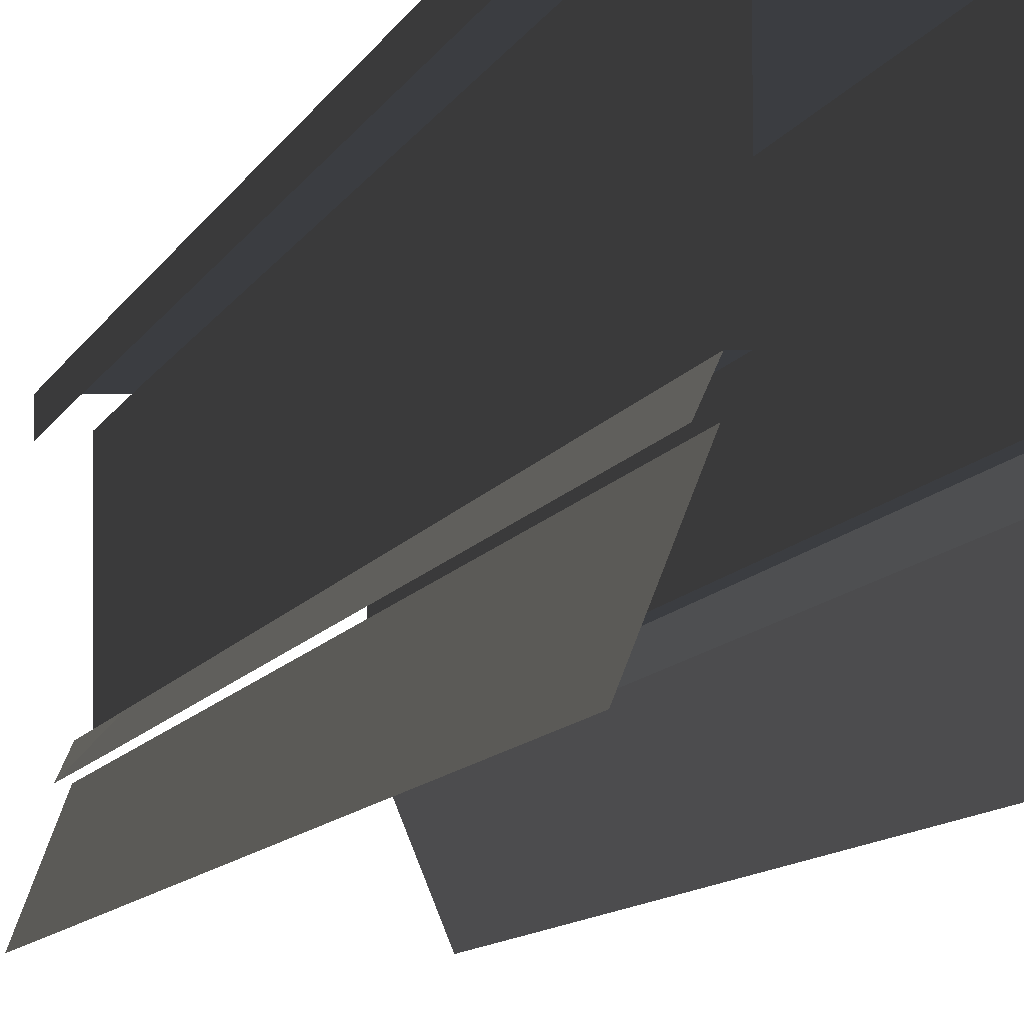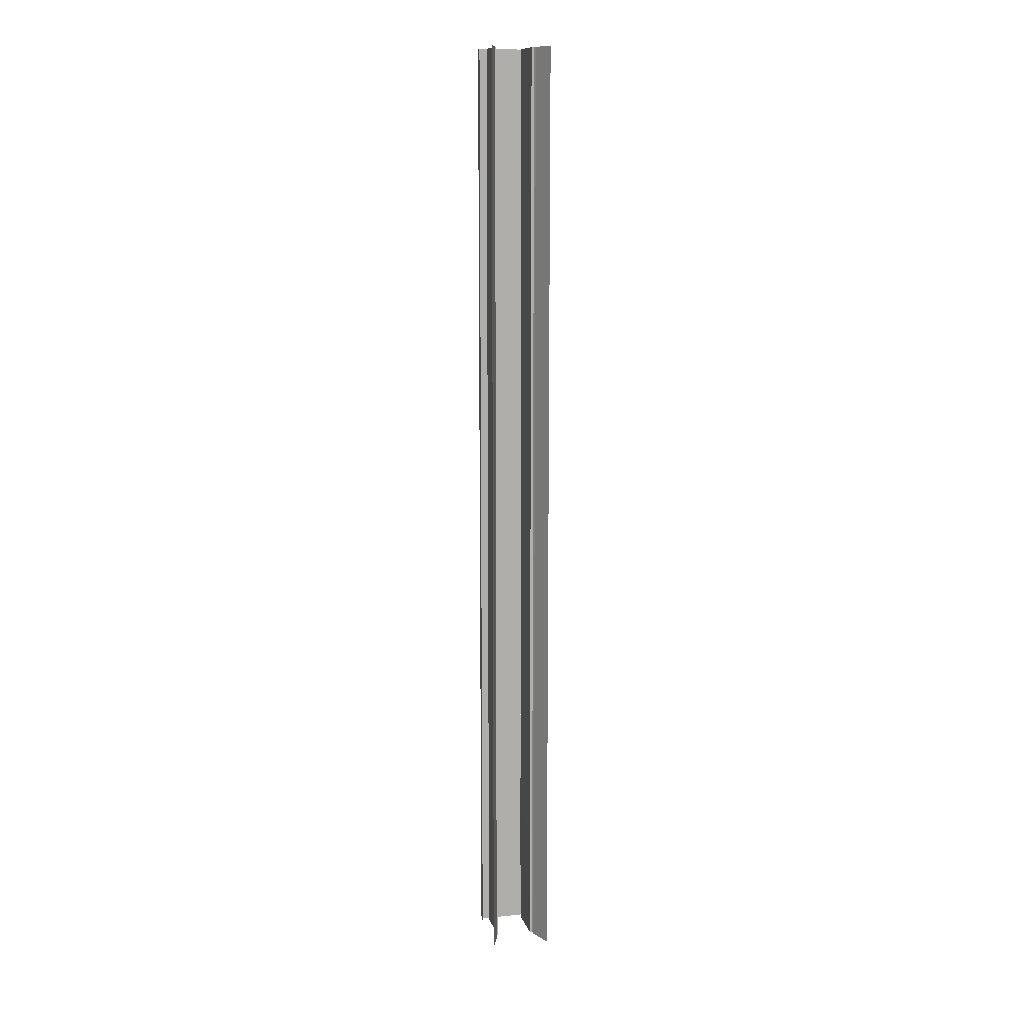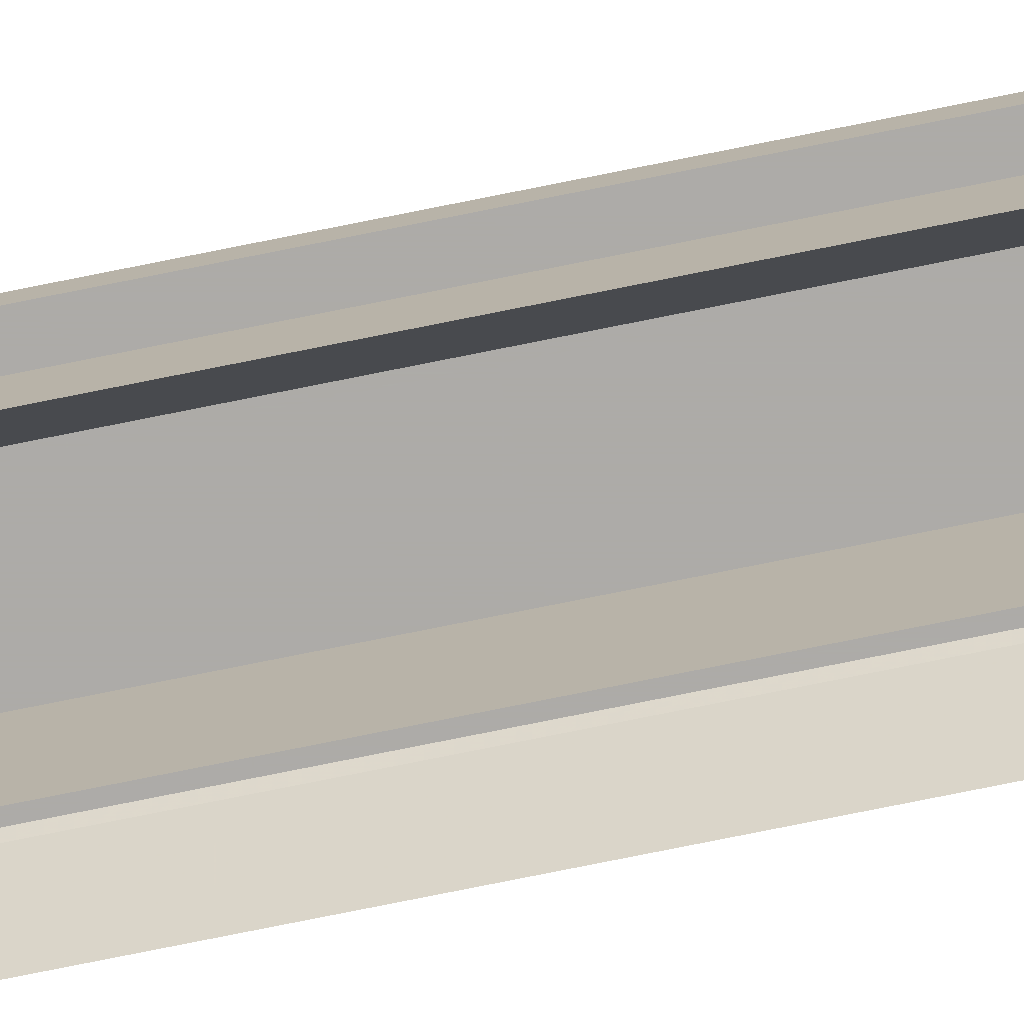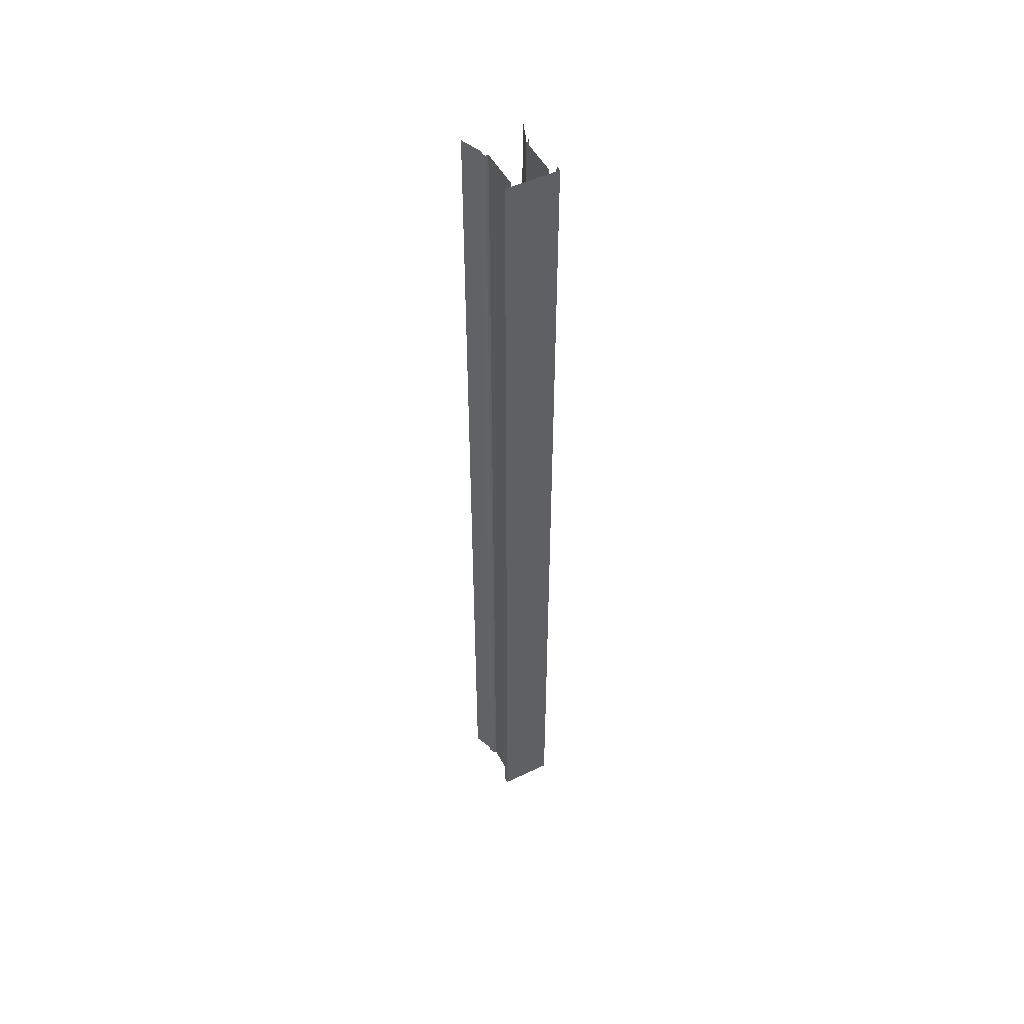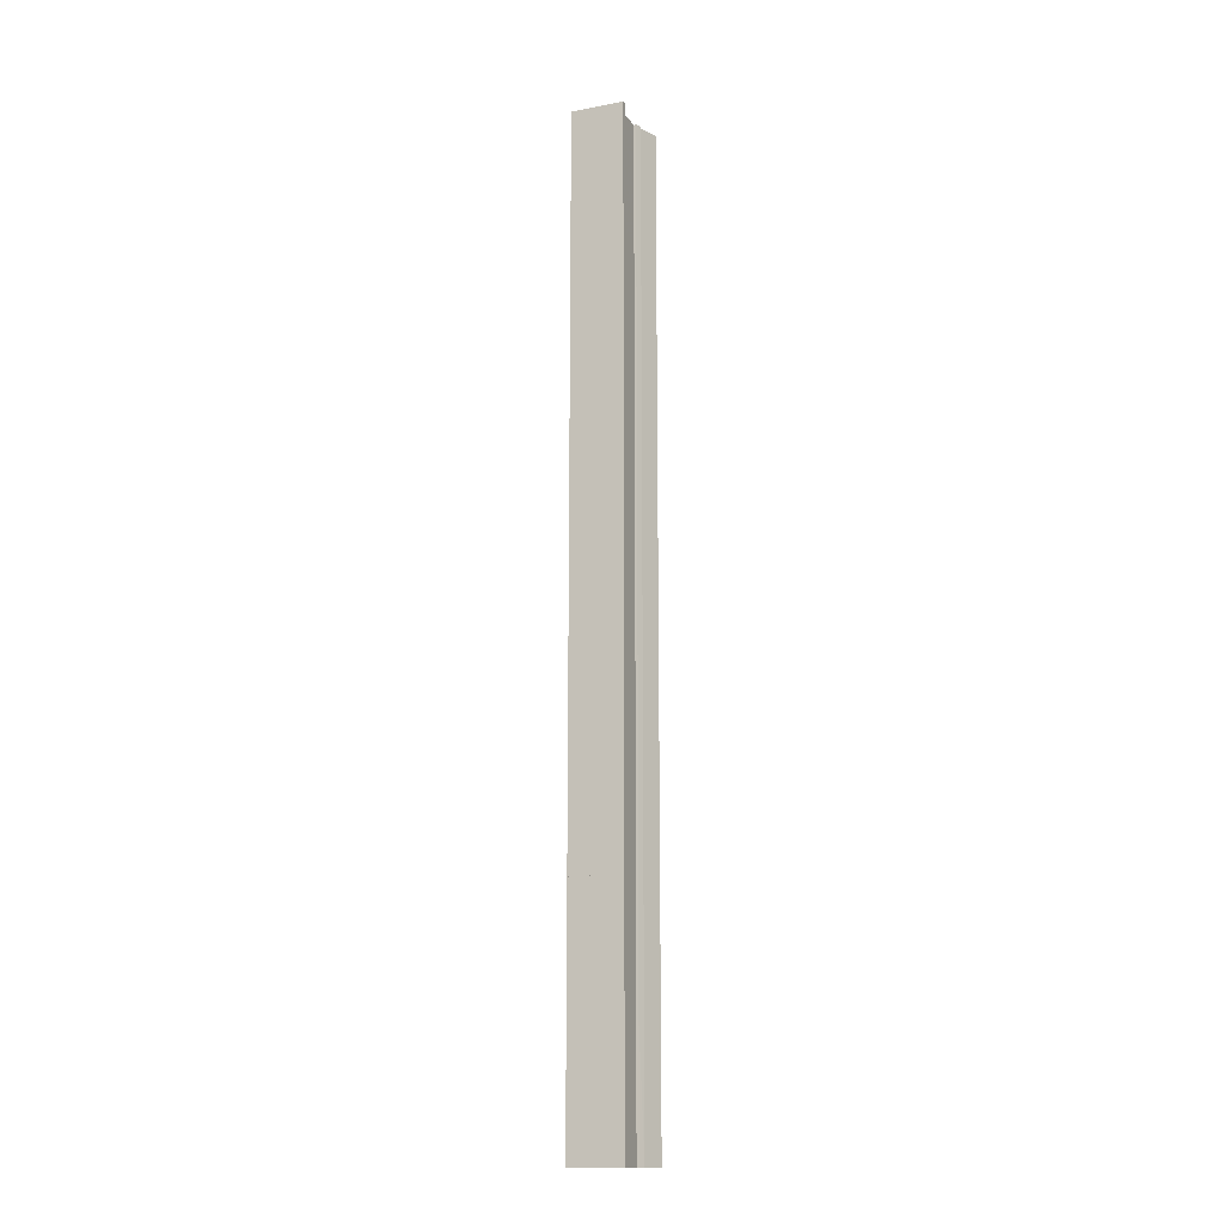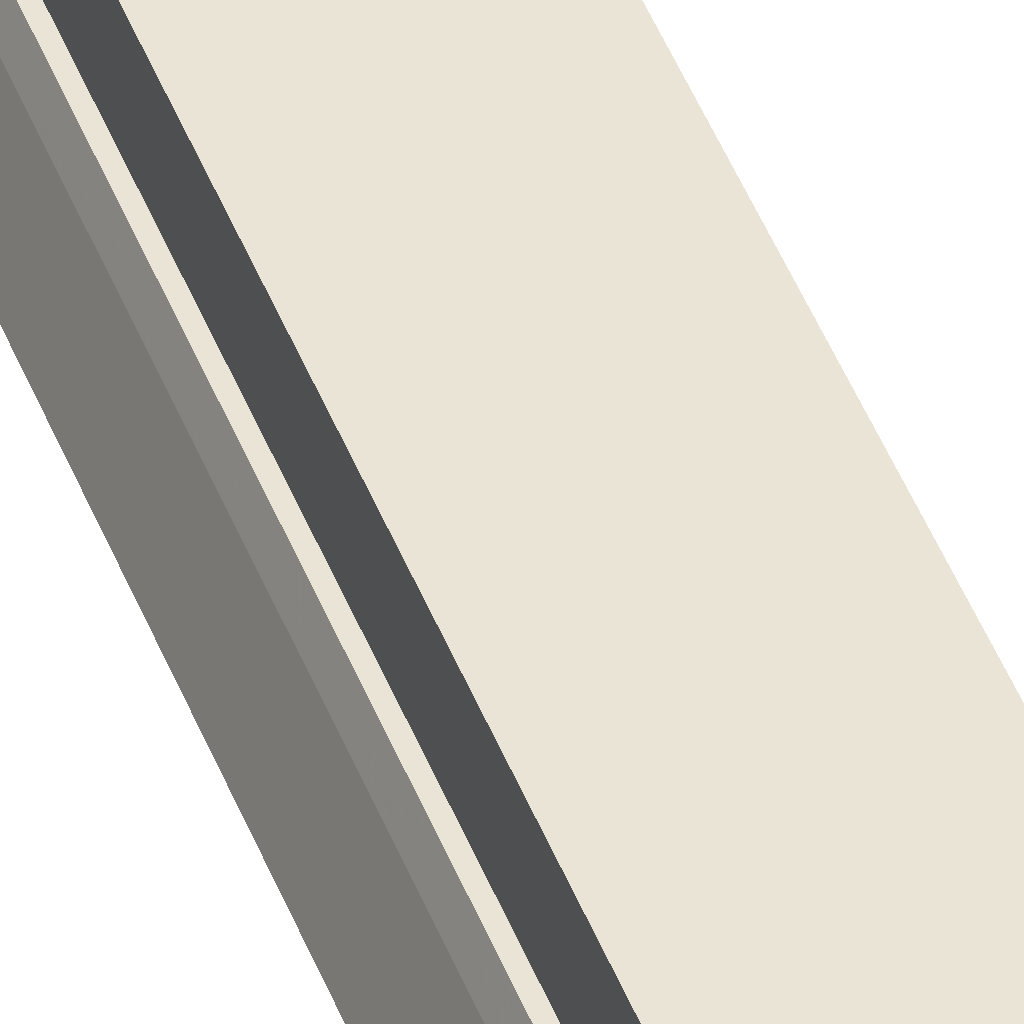
<metadata>
{"format":"obj","ext":"obj","renderer":"f3d","projection":"perspective","resolution":1024,"background":"white","views":[{"elev":-2.6,"azim":175.5,"up":"+Z"},{"elev":11.8,"azim":165.8,"up":"+Y"},{"elev":-76.5,"azim":-78.6,"up":"+Z"},{"elev":50.4,"azim":-27.5,"up":"+Y"},{"elev":-14.8,"azim":22.2,"up":"+Y"},{"elev":43.7,"azim":-19.7,"up":"+Z"}]}
</metadata>
<code>
g Object06
v 50.24 -768.2 48.41
v 50.24 -512 48.41
v 44.8 -512 60.62
v 44.8 -768.2 60.62
v 39.9 -768.2 60.62
v 39.9 -512 60.62
v 39.9 -512 149.2
v 39.9 -768.2 149.2
v 39.9 -512 60.62
v 39.9 -768.2 60.62
v -55.69 -768.2 159.6
v -55.69 -1024 159.6
v 56.31 -1024 159.6
v 56.63 -768.2 159.6
v -44.94 -512 48.41
v -64.2 -512 -0.1196
v -64.2 -768.2 -0.1195
v -44.94 -768.2 48.41
v -44.4 -512 60.62
v -50.4 -512 48.41
v -50.4 -768.2 48.41
v -44.4 -768.2 60.62
v -38.61 -512 149.2
v -38.61 -512 60.62
v -38.61 -768.2 60.62
v -38.61 -768.2 149.2
v -38.61 -512 60.62
v -38.61 -768.2 60.62
v 45.3 -1024 48.4
v 64.41 -1024 -0.12
v 64.25 -768.2 -0.1196
v 45.34 -768.2 48.41
v -55.69 -768.2 146.1
v -56 -1024 146.1
v 56.31 -1024 146.1
v 56.63 -768.2 146.1
v 50.49 -1024 48.4
v 50.24 -768.2 48.41
v 44.8 -768.2 60.62
v 44.77 -1024 60.61
v 39.42 -1024 60.61
v 39.9 -768.2 60.62
v 39.9 -768.2 149.2
v 39.42 -1024 149.2
v 39.9 -768.2 60.62
v 39.42 -1024 60.61
v -55.69 -512.1 159.6
v -55.69 -768.2 159.6
v 56.63 -768.2 159.6
v 56.63 -512 159.6
v -44.97 -1024 48.41
v -44.94 -768.2 48.41
v -64.2 -768.2 -0.1195
v -64.06 -1024 -0.1195
v -44.44 -1024 60.62
v -44.4 -768.2 60.62
v -50.4 -768.2 48.41
v -50.16 -1024 48.41
v -39.09 -1024 149.2
v -38.61 -768.2 149.2
v -38.61 -768.2 60.62
v -39.09 -1024 60.62
v -39.09 -1024 60.62
v -38.61 -768.2 60.62
v 45.34 -512 48.41
v 45.34 -768.2 48.41
v 64.25 -768.2 -0.1196
v 64.25 -512 -0.1197
v -55.69 -512 146.1
v -55.69 -768.2 146.1
v 56.63 -768.2 146.1
v 56.63 -512 146.1
v 50.24 -255.9 48.41
v 50.24 0.09431 48.41
v 44.8 0.09431 60.62
v 44.8 -255.9 60.62
v 39.9 -255.9 60.62
v 39.9 0.09419 60.62
v 39.9 0.0942 149.2
v 39.9 -255.9 149.2
v 39.9 0.09419 60.62
v 39.9 -255.9 60.62
v -55.69 -255.9 159.6
v -55.69 -511.9 159.6
v 56.63 -512 159.6
v 56.63 -255.9 159.6
v -44.94 0.1321 48.41
v -64.2 0.1321 -0.1198
v -64.2 -255.9 -0.1197
v -44.94 -255.9 48.41
v -44.4 0.1321 60.62
v -50.4 0.1321 48.41
v -50.4 -255.9 48.41
v -44.4 -255.9 60.62
v -38.61 0.1322 149.2
v -38.61 0.1321 60.62
v -38.61 -255.9 60.62
v -38.61 -255.9 149.2
v -38.61 0.1321 60.62
v -38.61 -255.9 60.62
v 45.34 -512 48.41
v 64.25 -512 -0.1197
v 64.25 -255.9 -0.1197
v 45.34 -255.9 48.41
v -55.69 -255.9 146.1
v -55.69 -512 146.1
v 56.63 -512 146.1
v 56.63 -255.9 146.1
v 50.24 -512 48.41
v 50.24 -255.9 48.41
v 44.8 -255.9 60.62
v 44.8 -512 60.62
v 39.9 -512 60.62
v 39.9 -255.9 60.62
v 39.9 -255.9 149.2
v 39.9 -512 149.2
v 39.9 -255.9 60.62
v 39.9 -512 60.62
v -55.69 0.2381 159.6
v -55.69 -255.9 159.6
v 56.63 -255.9 159.6
v 56.63 0.09421 159.6
v -44.94 -512 48.41
v -44.94 -255.9 48.41
v -64.2 -255.9 -0.1197
v -64.2 -512 -0.1196
v -44.4 -512 60.62
v -44.4 -255.9 60.62
v -50.4 -255.9 48.41
v -50.4 -512 48.41
v -38.61 -512 149.2
v -38.61 -255.9 149.2
v -38.61 -255.9 60.62
v -38.61 -512 60.62
v -38.61 -512 60.62
v -38.61 -255.9 60.62
v 45.34 0.09419 48.41
v 45.34 -255.9 48.41
v 64.25 -255.9 -0.1197
v 64.25 0.09419 -0.1198
v -55.69 0.1323 146.1
v -55.69 -255.9 146.1
v 56.63 -255.9 146.1
v 56.63 0.0942 146.1
v 50.24 256.1 48.4
v 50.24 512.1 48.4
v 44.8 512.1 60.62
v 44.8 256.1 60.62
v 39.9 256.1 60.62
v 39.9 512.1 60.62
v 39.9 512.1 149.2
v 39.9 256.1 149.2
v 39.9 512.1 60.62
v 39.9 256.1 60.62
v -55.69 256.1 159.6
v -55.69 0.02644 159.6
v 56.63 0.09421 159.6
v 56.63 256.1 159.6
v -44.94 512.2 48.4
v -64.2 512.2 -0.1199
v -64.2 256.1 -0.1198
v -44.94 256.1 48.41
v -44.4 512.2 60.62
v -50.4 512.2 48.4
v -50.4 256.1 48.41
v -44.4 256.1 60.62
v -38.61 512.2 149.2
v -38.61 512.2 60.62
v -38.61 256.1 60.62
v -38.61 256.1 149.2
v -38.61 512.2 60.62
v -38.61 256.1 60.62
v 45.34 0.09419 48.41
v 64.25 0.09419 -0.1198
v 64.25 256.1 -0.1199
v 45.34 256.1 48.4
v -55.69 256.1 146.1
v -55.69 0.1323 146.1
v 56.63 0.0942 146.1
v 56.63 256.1 146.1
v 50.24 0.09431 48.41
v 50.24 256.1 48.4
v 44.8 256.1 60.62
v 44.8 0.09431 60.62
v 39.9 0.09419 60.62
v 39.9 256.1 60.62
v 39.9 256.1 149.2
v 39.9 0.0942 149.2
v 39.9 256.1 60.62
v 39.9 0.09419 60.62
v -55.69 512.2 159.6
v -55.69 256.1 159.6
v 56.63 256.1 159.6
v 56.63 512.1 159.6
v -44.94 0.1321 48.41
v -44.94 256.1 48.41
v -64.2 256.1 -0.1198
v -64.2 0.1321 -0.1198
v -44.4 0.1321 60.62
v -44.4 256.1 60.62
v -50.4 256.1 48.41
v -50.4 0.1321 48.41
v -38.61 0.1322 149.2
v -38.61 256.1 149.2
v -38.61 256.1 60.62
v -38.61 0.1321 60.62
v -38.61 0.1321 60.62
v -38.61 256.1 60.62
v 45.34 512.1 48.4
v 45.34 256.1 48.4
v 64.25 256.1 -0.1199
v 64.25 512.1 -0.12
v -55.69 512.2 146.1
v -55.69 256.1 146.1
v 56.63 256.1 146.1
v 56.63 512.1 146.1
v 50.24 768.2 48.4
v 50.18 1024 48.4
v 44.75 1024 60.62
v 44.8 768.2 60.62
v 39.9 768.2 60.62
v 39.84 1024 60.62
v 39.84 1024 149.2
v 39.9 768.2 149.2
v 39.84 1024 60.62
v 39.9 768.2 60.62
v -55.69 768.2 159.6
v -55.69 512.1 159.6
v 56.63 512.1 159.6
v 56.63 768.2 159.6
v -44.99 1024 48.4
v -64.41 1024 -0.1206
v -64.2 768.2 -0.12
v -44.94 768.2 48.4
v -44.46 1024 60.61
v -50.46 1024 48.4
v -50.4 768.2 48.4
v -44.4 768.2 60.62
v -38.67 1024 149.2
v -38.67 1024 60.61
v -38.61 768.2 60.62
v -38.61 768.2 149.2
v -38.67 1024 60.61
v -38.61 768.2 60.62
v 45.34 512.1 48.4
v 64.25 512.1 -0.12
v 64.25 768.2 -0.12
v 45.34 768.2 48.4
v -55.69 768.2 146.1
v -55.69 512.2 146.1
v 56.63 512.1 146.1
v 56.63 768.2 146.1
v 50.24 512.1 48.4
v 50.24 768.2 48.4
v 44.8 768.2 60.62
v 44.8 512.1 60.62
v 39.9 512.1 60.62
v 39.9 768.2 60.62
v 39.9 768.2 149.2
v 39.9 512.1 149.2
v 39.9 768.2 60.62
v 39.9 512.1 60.62
v -55.75 1024 159.6
v -55.69 768.2 159.6
v 56.63 768.2 159.6
v 56.58 1024 159.6
v -44.94 512.2 48.4
v -44.94 768.2 48.4
v -64.2 768.2 -0.12
v -64.2 512.2 -0.1199
v -44.4 512.2 60.62
v -44.4 768.2 60.62
v -50.4 768.2 48.4
v -50.4 512.2 48.4
v -38.61 512.2 149.2
v -38.61 768.2 149.2
v -38.61 768.2 60.62
v -38.61 512.2 60.62
v -38.61 512.2 60.62
v -38.61 768.2 60.62
v 45.28 1024 48.4
v 45.34 768.2 48.4
v 64.25 768.2 -0.12
v 64.19 1024 -0.1201
v -55.75 1024 146.1
v -55.69 768.2 146.1
v 56.63 768.2 146.1
v 56.58 1024 146.1
f 1 2 3
f 3 4 1
f 5 6 7
f 7 8 5
f 4 3 9
f 9 10 4
f 11 12 13
f 13 14 11
f 15 16 17
f 17 18 15
f 19 20 21
f 21 22 19
f 23 24 25
f 25 26 23
f 27 19 22
f 22 28 27
f 29 30 31
f 31 32 29
f 33 34 12
f 12 11 33
f 14 13 35
f 35 36 14
f 37 38 39
f 39 40 37
f 41 42 43
f 43 44 41
f 40 39 45
f 45 46 40
f 47 48 49
f 49 50 47
f 51 52 53
f 53 54 51
f 55 56 57
f 57 58 55
f 59 60 61
f 61 62 59
f 63 64 56
f 56 55 63
f 65 66 67
f 67 68 65
f 69 70 48
f 48 47 69
f 50 49 71
f 71 72 50
f 73 74 75
f 75 76 73
f 77 78 79
f 79 80 77
f 76 75 81
f 81 82 76
f 83 84 85
f 85 86 83
f 87 88 89
f 89 90 87
f 91 92 93
f 93 94 91
f 95 96 97
f 97 98 95
f 99 91 94
f 94 100 99
f 101 102 103
f 103 104 101
f 105 106 84
f 84 83 105
f 86 85 107
f 107 108 86
f 109 110 111
f 111 112 109
f 113 114 115
f 115 116 113
f 112 111 117
f 117 118 112
f 119 120 121
f 121 122 119
f 123 124 125
f 125 126 123
f 127 128 129
f 129 130 127
f 131 132 133
f 133 134 131
f 135 136 128
f 128 127 135
f 137 138 139
f 139 140 137
f 141 142 120
f 120 119 141
f 122 121 143
f 143 144 122
f 145 146 147
f 147 148 145
f 149 150 151
f 151 152 149
f 148 147 153
f 153 154 148
f 155 156 157
f 157 158 155
f 159 160 161
f 161 162 159
f 163 164 165
f 165 166 163
f 167 168 169
f 169 170 167
f 171 163 166
f 166 172 171
f 173 174 175
f 175 176 173
f 177 178 156
f 156 155 177
f 158 157 179
f 179 180 158
f 181 182 183
f 183 184 181
f 185 186 187
f 187 188 185
f 184 183 189
f 189 190 184
f 191 192 193
f 193 194 191
f 195 196 197
f 197 198 195
f 199 200 201
f 201 202 199
f 203 204 205
f 205 206 203
f 207 208 200
f 200 199 207
f 209 210 211
f 211 212 209
f 213 214 192
f 192 191 213
f 194 193 215
f 215 216 194
f 217 218 219
f 219 220 217
f 221 222 223
f 223 224 221
f 220 219 225
f 225 226 220
f 227 228 229
f 229 230 227
f 231 232 233
f 233 234 231
f 235 236 237
f 237 238 235
f 239 240 241
f 241 242 239
f 243 235 238
f 238 244 243
f 245 246 247
f 247 248 245
f 249 250 228
f 228 227 249
f 230 229 251
f 251 252 230
f 253 254 255
f 255 256 253
f 257 258 259
f 259 260 257
f 256 255 261
f 261 262 256
f 263 264 265
f 265 266 263
f 267 268 269
f 269 270 267
f 271 272 273
f 273 274 271
f 275 276 277
f 277 278 275
f 279 280 272
f 272 271 279
f 281 282 283
f 283 284 281
f 285 286 264
f 264 263 285
f 266 265 287
f 287 288 266

</code>
